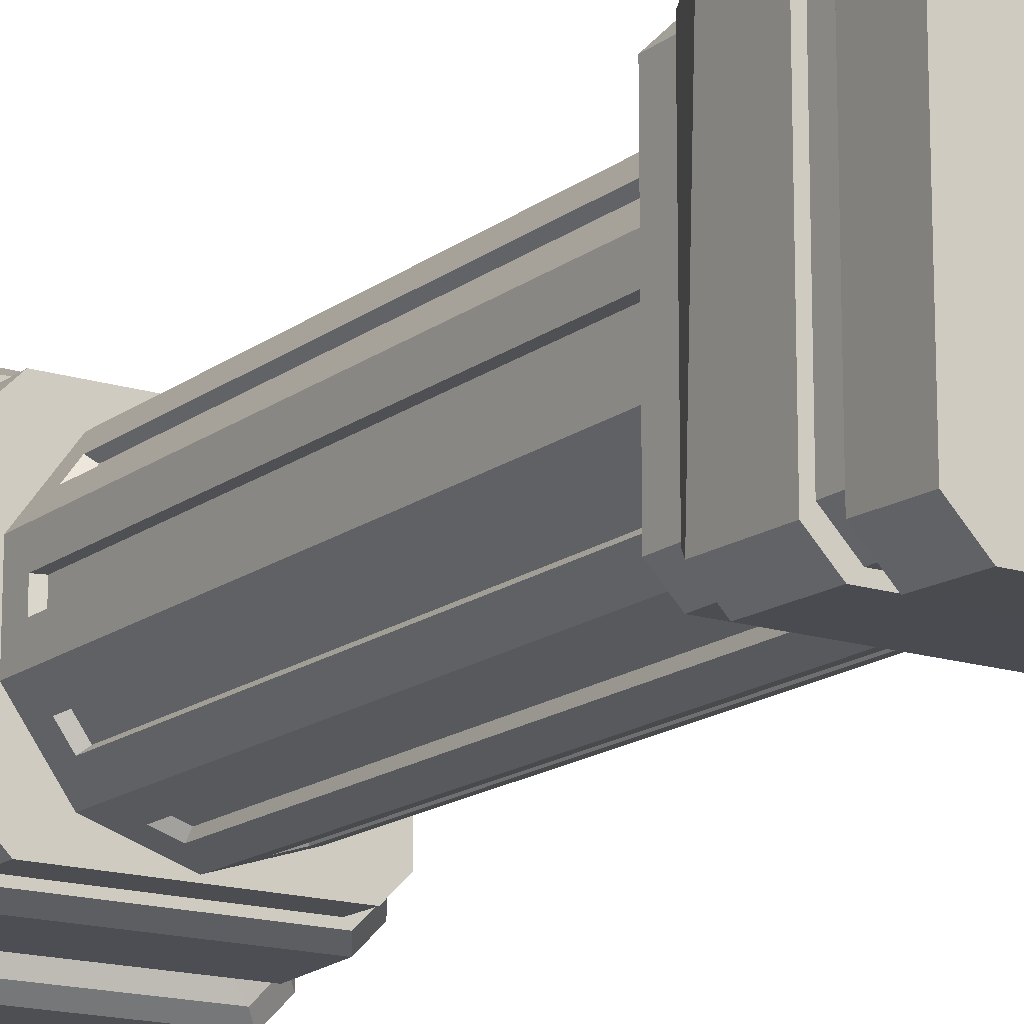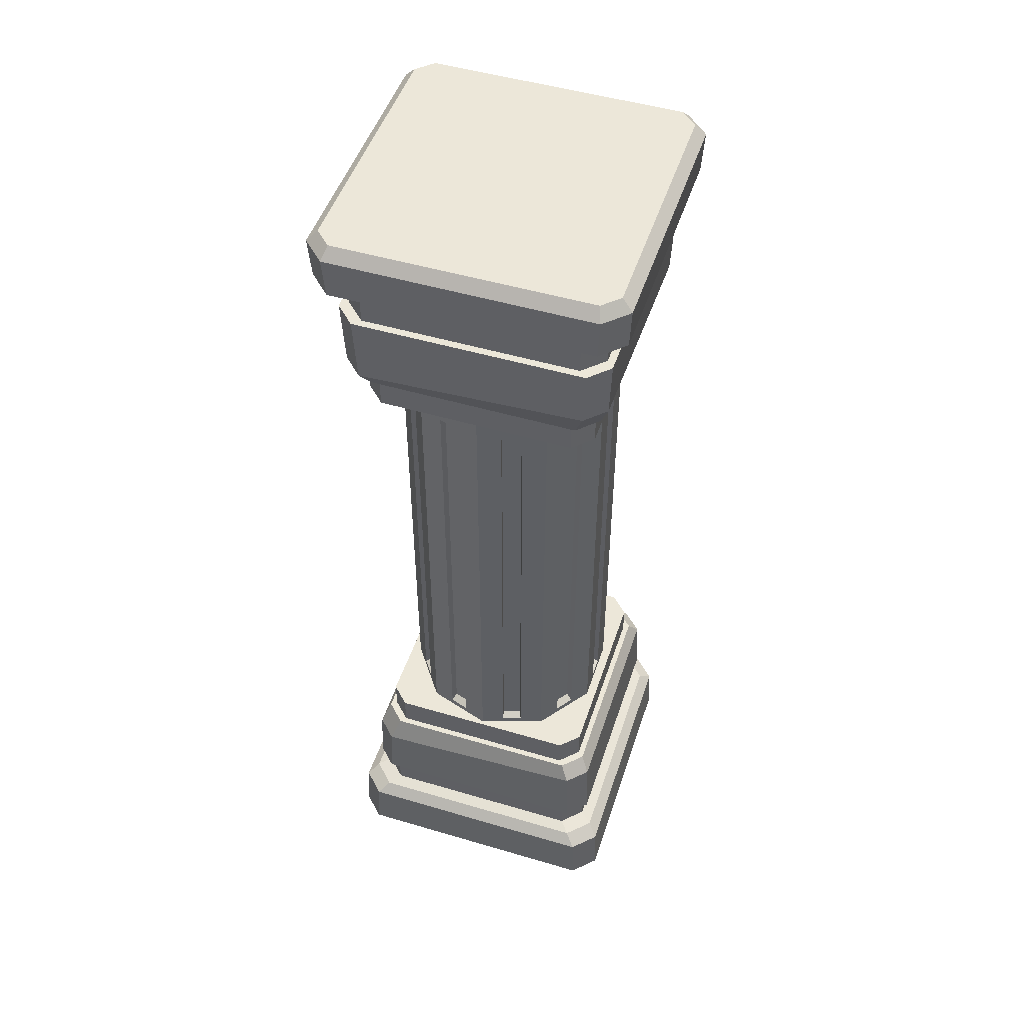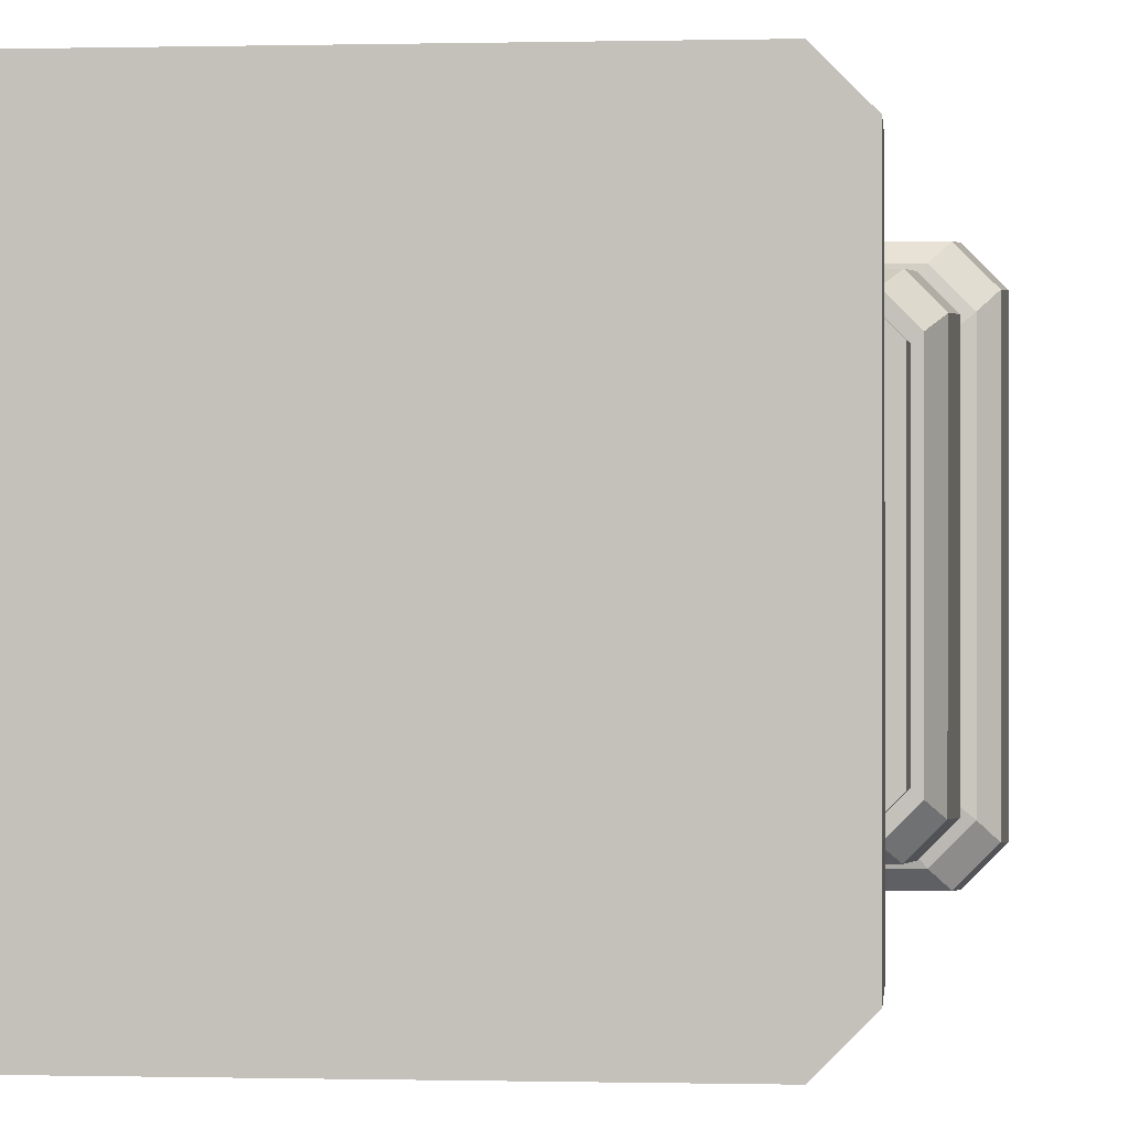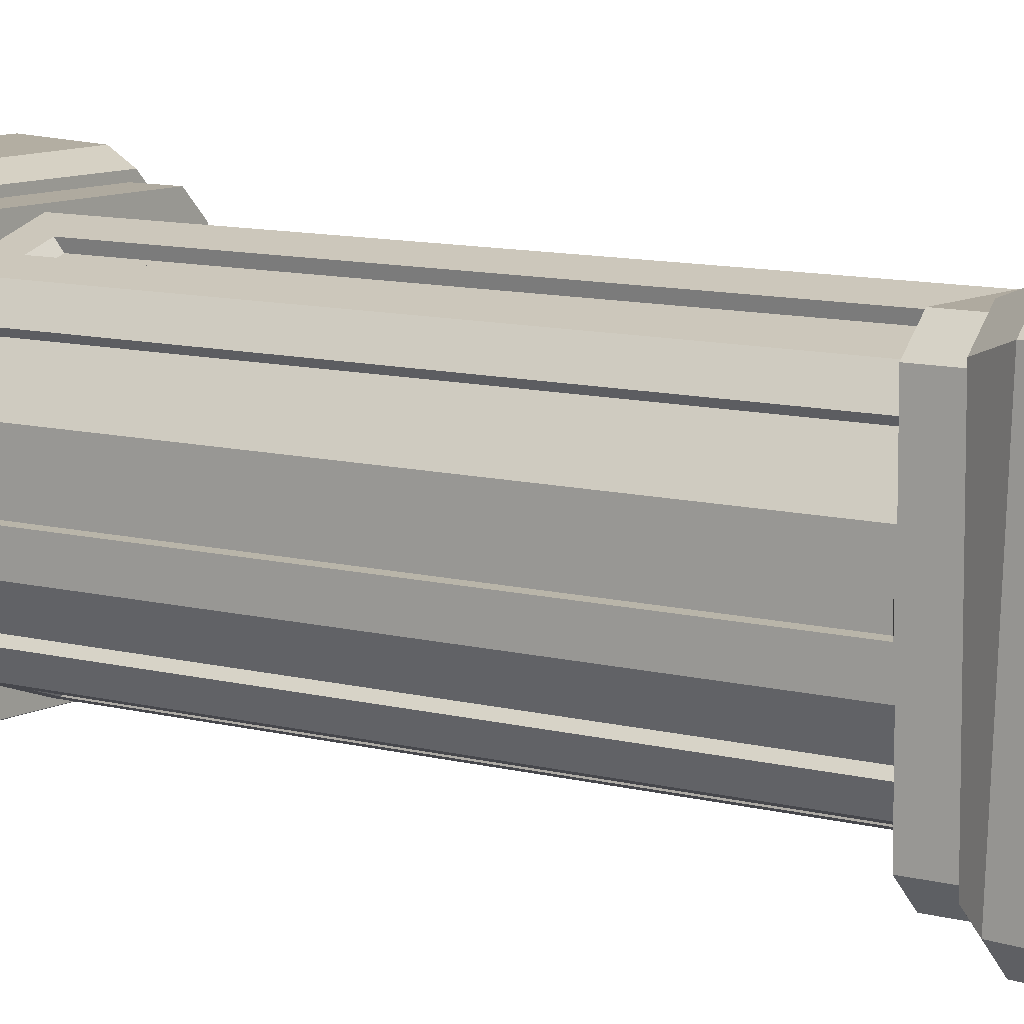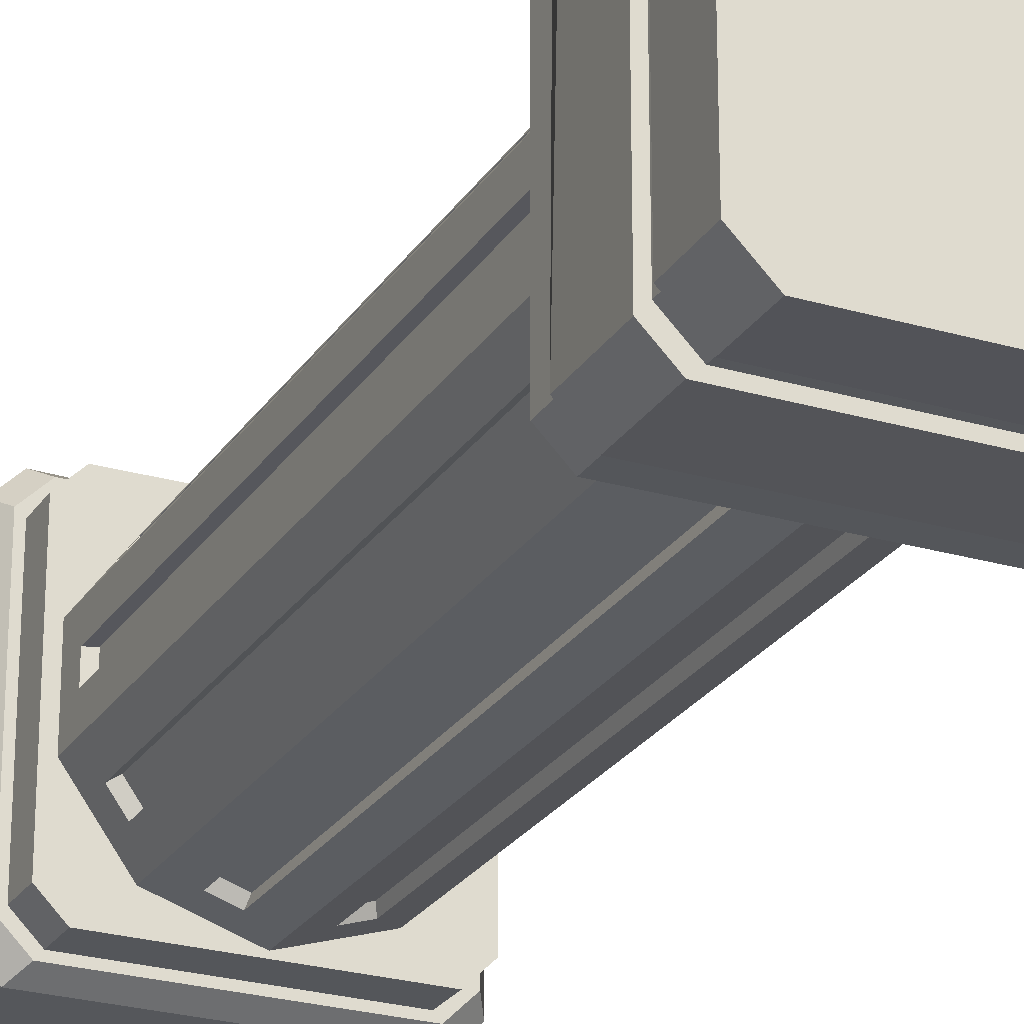
<metadata>
{"format":"obj","ext":"obj","renderer":"f3d","projection":"perspective","resolution":1024,"background":"white","views":[{"elev":-16.0,"azim":-33.6,"up":"+Z"},{"elev":49.6,"azim":18.1,"up":"+Y"},{"elev":-0.1,"azim":7.1,"up":"+Z"},{"elev":9.5,"azim":-54.3,"up":"+Z"},{"elev":-25.2,"azim":-25.4,"up":"+Z"}]}
</metadata>
<code>
o Column2
v -0.5407 0.5089 -0.4538
v -0.5407 0.5089 0.4538
v 0.5407 0.5089 -0.4538
v 0.5407 0.5089 0.4538
v 0.4538 0.2906 0.5407
v 0.5407 0.2906 0.4538
v 0.5407 0.2906 -0.4538
v 0.4538 0.2906 -0.5407
v -0.4538 0.2906 -0.5407
v -0.5407 0.2906 -0.4538
v -0.5407 0.2906 0.4538
v -0.4538 0.2906 0.5407
v -0.5563 0.008336 0.6521
v -0.6521 0.008336 0.5563
v -0.6521 0.008336 -0.5563
v -0.5563 0.008336 -0.6521
v 0.6521 0.008336 0.5563
v 0.5563 0.008336 0.6521
v 0.5563 0.008336 -0.6521
v 0.6521 0.008336 -0.5563
v -0.5956 0.2774 0.4998
v -0.4998 0.2774 0.5956
v -0.6412 0.2318 0.5454
v -0.5454 0.2318 0.6412
v -0.4998 0.2774 -0.5956
v -0.5956 0.2774 -0.4998
v -0.5454 0.2318 -0.6412
v -0.6412 0.2318 -0.5454
v 0.4998 0.2774 0.5956
v 0.5956 0.2774 0.4998
v 0.5454 0.2318 0.6412
v 0.6412 0.2318 0.5454
v 0.5956 0.2774 -0.4998
v 0.4998 0.2774 -0.5956
v 0.6412 0.2318 -0.5454
v 0.5454 0.2318 -0.6412
v -0.4538 0.5089 0.5407
v 0.4538 0.5089 0.5407
v 0.4538 0.5089 -0.5407
v -0.4538 0.5089 -0.5407
v 0.4161 0.7952 0.4959
v 0.4959 0.7952 0.4161
v 0.4959 0.7952 -0.4161
v 0.4161 0.7952 -0.4959
v -0.4161 0.9337 0.4959
v 0.4161 0.9337 0.4959
v -0.4959 0.9337 -0.4161
v -0.4959 0.9337 0.4161
v 0.4959 0.9337 -0.4161
v 0.4959 0.9337 0.4161
v -0.4161 0.9337 -0.4959
v 0.4161 0.9337 -0.4959
v -0.4872 0.4319 0.5711
v -0.5711 0.4319 0.4872
v -0.5711 0.4319 -0.4872
v -0.4872 0.4319 -0.5711
v 0.5711 0.4319 0.4872
v 0.4872 0.4319 0.5711
v 0.4872 0.4319 -0.5711
v 0.5711 0.4319 -0.4872
v -0.5217 0.7952 0.4378
v -0.4378 0.7952 0.5217
v -0.5616 0.6853 0.4777
v -0.4777 0.6853 0.5616
v -0.4378 0.7952 -0.5217
v -0.5217 0.7952 -0.4378
v -0.4777 0.7293 -0.5616
v -0.5616 0.7293 -0.4777
v 0.4378 0.7952 0.5217
v 0.5217 0.7952 0.4378
v 0.4777 0.7293 0.5616
v 0.5616 0.7293 0.4777
v 0.5217 0.7952 -0.4378
v 0.4378 0.7952 -0.5217
v 0.5616 0.7293 -0.4777
v 0.4777 0.7293 -0.5616
v -0.4161 0.7952 -0.4959
v -0.4959 0.7952 -0.4161
v -0.4959 0.7952 0.4161
v -0.4161 0.7952 0.4959
v -0.3991 0.9337 0.4757
v -0.4757 0.9337 0.3991
v -0.4757 0.9337 -0.3991
v -0.3991 0.9337 -0.4757
v 0.3991 0.9337 -0.4757
v 0.4757 0.9337 -0.3991
v 0.4757 0.9337 0.3991
v 0.3991 0.9337 0.4757
v 0.5407 3.58 -0.4538
v 0.5407 3.58 0.4538
v -0.5407 3.58 -0.4538
v -0.5407 3.58 0.4538
v -0.4538 3.798 0.5407
v -0.5407 3.798 0.4538
v -0.5407 3.798 -0.4538
v -0.4538 3.798 -0.5407
v 0.4538 3.798 -0.5407
v 0.5407 3.798 -0.4538
v 0.5407 3.798 0.4538
v 0.4538 3.798 0.5407
v 0.5956 3.812 0.4998
v 0.4998 3.812 0.5956
v 0.6412 3.857 0.5454
v 0.5454 3.857 0.6412
v 0.4998 3.812 -0.5956
v 0.5956 3.812 -0.4998
v 0.5454 3.857 -0.6412
v 0.6412 3.857 -0.5454
v -0.4998 3.812 0.5956
v -0.5956 3.812 0.4998
v -0.5454 3.857 0.6412
v -0.6412 3.857 0.5454
v -0.5956 3.812 -0.4998
v -0.4998 3.812 -0.5956
v -0.6412 3.857 -0.5454
v -0.5454 3.857 -0.6412
v 0.4538 3.58 0.5407
v -0.4538 3.58 0.5407
v -0.4538 3.58 -0.5407
v 0.4538 3.58 -0.5407
v -0.4161 3.294 0.4958
v -0.4959 3.294 0.4161
v -0.4959 3.294 -0.4161
v -0.4161 3.294 -0.4959
v 0.4161 3.155 0.4958
v -0.4161 3.155 0.4958
v 0.4958 3.155 -0.4161
v 0.4958 3.155 0.4161
v -0.4959 3.155 -0.4161
v -0.4959 3.155 0.4161
v 0.4161 3.155 -0.4959
v -0.4161 3.155 -0.4959
v 0.4872 3.657 0.5711
v 0.5711 3.657 0.4872
v 0.5711 3.657 -0.4872
v 0.4872 3.657 -0.5711
v -0.5711 3.657 0.4872
v -0.4872 3.657 0.5711
v -0.4872 3.657 -0.5711
v -0.5711 3.657 -0.4872
v 0.5217 3.294 0.4378
v 0.4378 3.294 0.5217
v 0.5616 3.404 0.4777
v 0.4777 3.404 0.5616
v 0.4378 3.294 -0.5217
v 0.5217 3.294 -0.4378
v 0.4777 3.36 -0.5616
v 0.5616 3.36 -0.4777
v -0.4378 3.294 0.5217
v -0.5217 3.294 0.4378
v -0.4777 3.36 0.5616
v -0.5616 3.36 0.4777
v -0.5217 3.294 -0.4378
v -0.4378 3.294 -0.5217
v -0.5616 3.36 -0.4777
v -0.4777 3.36 -0.5616
v 0.4161 3.294 -0.4959
v 0.4958 3.294 -0.4161
v 0.4958 3.294 0.4161
v 0.4161 3.294 0.4958
v 0.3991 3.155 0.4757
v 0.4757 3.155 0.3991
v 0.4757 3.155 -0.3991
v 0.3991 3.155 -0.4757
v -0.3991 3.155 -0.4757
v -0.4757 3.155 -0.3991
v -0.4757 3.155 0.3991
v -0.3991 3.155 0.4757
v -1e-06 0.7066 -0.4788
v -1e-06 3.303 -0.4788
v 0.2814 0.7066 -0.3874
v 0.2814 3.303 -0.3874
v 0.4554 0.7066 -0.148
v 0.4554 3.303 -0.148
v 0.4554 0.7066 0.148
v 0.4554 3.303 0.148
v 0.2814 0.7066 0.3874
v 0.2814 3.303 0.3874
v -1e-06 0.7066 0.4788
v -1e-06 3.303 0.4788
v -0.2814 0.7066 0.3874
v -0.2814 3.303 0.3874
v -0.4554 0.7066 0.148
v -0.4554 3.303 0.148
v -0.4554 0.7066 -0.148
v -0.4554 3.303 -0.148
v -0.2814 0.7066 -0.3874
v -0.2814 3.303 -0.3874
v -0.0985 3.047 0.4468
v -0.0985 0.9622 0.4468
v -0.1829 0.9622 0.4194
v -0.1829 3.047 0.4194
v 0.1829 3.047 0.4194
v 0.1829 0.9622 0.4194
v 0.0985 0.9622 0.4468
v 0.0985 3.047 0.4468
v 0.3945 3.047 0.2317
v 0.3945 0.9622 0.2317
v 0.3423 0.9622 0.3036
v 0.3423 3.047 0.3036
v 0.4554 3.047 -0.04439
v 0.4554 0.9622 -0.04439
v 0.4554 0.9622 0.04439
v 0.4554 3.047 0.04439
v 0.3423 3.047 -0.3036
v 0.3423 0.9622 -0.3036
v 0.3945 0.9622 -0.2317
v 0.3945 3.047 -0.2317
v 0.0985 0.9622 -0.4468
v 0.1829 0.9622 -0.4194
v 0.1829 3.047 -0.4194
v 0.0985 3.047 -0.4468
v -0.0985 0.9622 -0.4468
v -0.0985 3.047 -0.4468
v -0.1829 3.047 -0.4194
v -0.1829 0.9622 -0.4194
v -0.3945 3.047 -0.2317
v -0.3945 0.9622 -0.2317
v -0.3423 0.9622 -0.3036
v -0.3423 3.047 -0.3036
v -0.4554 3.047 0.04439
v -0.4554 0.9622 0.04439
v -0.4554 0.9622 -0.04439
v -0.4554 3.047 -0.04439
v -0.3423 3.047 0.3036
v -0.3423 0.9622 0.3036
v -0.3945 0.9622 0.2317
v -0.3945 3.047 0.2317
v -0.09168 3.027 0.4159
v -0.09168 0.9821 0.4159
v -0.1703 0.9821 0.3903
v -0.1703 3.027 0.3903
v 0.1703 3.027 0.3903
v 0.1703 0.9821 0.3903
v 0.09168 0.9821 0.4159
v 0.09168 3.027 0.4159
v 0.3672 3.027 0.2157
v 0.3672 0.9821 0.2157
v 0.3186 0.9821 0.2826
v 0.3186 3.027 0.2826
v 0.4238 3.027 -0.04131
v 0.4238 0.9821 -0.04131
v 0.4238 0.9821 0.04131
v 0.4238 3.027 0.04131
v 0.3186 3.027 -0.2826
v 0.3186 0.9821 -0.2826
v 0.3672 0.9821 -0.2157
v 0.3672 3.027 -0.2157
v 0.09168 0.9821 -0.4159
v 0.1703 0.9821 -0.3903
v 0.1703 3.027 -0.3903
v 0.09168 3.027 -0.4159
v -0.09168 0.9821 -0.4159
v -0.09168 3.027 -0.4159
v -0.1703 3.027 -0.3903
v -0.1703 0.9821 -0.3903
v -0.3672 3.027 -0.2157
v -0.3672 0.9821 -0.2157
v -0.3186 0.9821 -0.2826
v -0.3186 3.027 -0.2826
v -0.4238 3.027 0.04131
v -0.4238 0.9821 0.04131
v -0.4238 0.9821 -0.04131
v -0.4238 3.027 -0.04131
v -0.3186 3.027 0.2826
v -0.3186 0.9821 0.2826
v -0.3672 0.9821 0.2157
v -0.3672 3.027 0.2157
v 0.5365 4.081 0.6043
v 0.5539 4.033 0.6497
v 0.6043 4.081 0.5365
v 0.6497 4.033 0.5539
v 0.6043 4.081 -0.5365
v 0.6497 4.033 -0.5539
v 0.5365 4.081 -0.6043
v 0.5539 4.033 -0.6497
v -0.6043 4.081 0.5365
v -0.6497 4.033 0.5539
v -0.5365 4.081 0.6043
v -0.5539 4.033 0.6497
v -0.5365 4.081 -0.6043
v -0.5539 4.033 -0.6497
v -0.6043 4.081 -0.5365
v -0.6497 4.033 -0.5539
f 25 34 36 27
f 29 22 24 31
f 16 27 36 19
f 18 31 24 13
f 20 35 32 17
f 30 33 7 6
f 33 30 32 35
f 21 26 28 23
f 14 23 28 15
f 24 22 21 23
f 25 27 28 26
f 33 35 36 34
f 29 31 32 30
f 17 32 31 18
f 23 14 13 24
f 27 16 15 28
f 35 20 19 36
f 15 16 19 20 17 18 13 14
f 22 29 5 12
f 29 30 6 5
f 33 34 8 7
f 34 25 9 8
f 26 21 11 10
f 25 26 10 9
f 21 22 12 11
f 3 39 40 1 2 37 38 4
f 65 74 76 67
f 69 62 64 71
f 56 67 76 59
f 58 71 64 53
f 60 75 72 57
f 73 70 72 75
f 61 66 68 63
f 54 63 68 55
f 64 62 61 63
f 65 67 68 66
f 73 75 76 74
f 69 71 72 70
f 57 72 71 58
f 63 54 53 64
f 67 56 55 68
f 75 60 59 76
f 55 56 59 60 57 58 53 54
f 70 73 43 42
f 62 69 41 80
f 61 62 80 79
f 65 66 78 77
f 66 61 79 78
f 74 65 77 44
f 73 74 44 43
f 69 70 42 41
f 105 114 116 107
f 109 102 104 111
f 278 112 111 280
f 272 103 108 274
f 115 284 282 116
f 110 113 95 94
f 113 110 112 115
f 101 106 108 103
f 107 276 274 108
f 104 102 101 103
f 105 107 108 106
f 113 115 116 114
f 109 111 112 110
f 284 115 112 278
f 280 111 104 270
f 276 107 116 282
f 103 272 270 104
f 102 109 93 100
f 109 110 94 93
f 113 114 96 95
f 114 105 97 96
f 106 101 99 98
f 105 106 98 97
f 101 102 100 99
f 91 119 120 89 90 117 118 92
f 145 154 156 147
f 149 142 144 151
f 136 147 156 139
f 138 151 144 133
f 140 155 152 137
f 153 150 152 155
f 141 146 148 143
f 134 143 148 135
f 144 142 141 143
f 145 147 148 146
f 153 155 156 154
f 149 151 152 150
f 137 152 151 138
f 143 134 133 144
f 147 136 135 148
f 155 140 139 156
f 135 136 139 140 137 138 133 134
f 150 153 123 122
f 142 149 121 160
f 141 142 160 159
f 145 146 158 157
f 146 141 159 158
f 154 145 157 124
f 153 154 124 123
f 149 150 122 121
f 171 169 209 210
f 172 174 208 205
f 176 175 203 204
f 176 178 200 197
f 178 180 196 193
f 180 182 192 189
f 182 184 228 225
f 185 183 222 223
f 172 170 188 186 184 182 180 178 176 174
f 188 187 219 220
f 188 170 214 215
f 169 171 173 175 177 179 181 183 185 187
f 228 227 267 268
f 179 180 189 190
f 182 181 191 192
f 181 179 190 191
f 214 213 253 254
f 177 178 193 194
f 180 179 195 196
f 179 177 194 195
f 205 208 248 245
f 175 176 197 198
f 178 177 199 200
f 177 175 198 199
f 225 228 268 265
f 175 173 202 203
f 174 176 204 201
f 173 174 201 202
f 207 206 246 247
f 171 172 205 206
f 174 173 207 208
f 173 171 206 207
f 227 226 266 267
f 172 171 210 211
f 170 172 211 212
f 169 170 212 209
f 200 199 239 240
f 187 188 215 216
f 169 187 216 213
f 170 169 213 214
f 220 219 259 260
f 187 185 218 219
f 186 188 220 217
f 185 186 217 218
f 206 205 245 246
f 184 186 224 221
f 183 184 221 222
f 186 185 223 224
f 226 225 265 266
f 181 182 225 226
f 184 183 227 228
f 183 181 226 227
f 230 229 232 231
f 234 233 236 235
f 238 237 240 239
f 242 241 244 243
f 246 245 248 247
f 249 252 251 250
f 256 255 254 253
f 258 257 260 259
f 262 261 264 263
f 266 265 268 267
f 194 193 233 234
f 208 207 247 248
f 216 215 255 256
f 195 194 234 235
f 213 216 256 253
f 193 196 236 233
f 222 221 261 262
f 202 201 241 242
f 215 214 254 255
f 196 195 235 236
f 223 222 262 263
f 203 202 242 243
f 221 224 264 261
f 201 204 244 241
f 210 209 249 250
f 224 223 263 264
f 190 189 229 230
f 204 203 243 244
f 212 211 251 252
f 191 190 230 231
f 209 212 252 249
f 189 192 232 229
f 218 217 257 258
f 198 197 237 238
f 211 210 250 251
f 192 191 231 232
f 219 218 258 259
f 199 198 238 239
f 217 220 260 257
f 197 200 240 237
f 279 277 278 280
f 271 269 270 272
f 275 273 274 276
f 283 281 282 284
f 272 274 273 271
f 276 282 281 275
f 284 278 277 283
f 280 270 269 279
f 273 275 281 283 277 279 269 271
f 7 8 39 3
f 12 5 38 37
f 10 11 2 1
f 6 7 3 4
f 8 9 40 39
f 9 10 1 40
f 5 6 4 38
f 11 12 37 2
f 78 79 48 47
f 41 42 50 46
f 77 78 47 51
f 44 77 51 52
f 80 41 46 45
f 43 44 52 49
f 79 80 45 48
f 51 47 83 84
f 42 43 49 50
f 52 51 84 85
f 45 46 88 81
f 49 52 85 86
f 48 45 81 82
f 50 49 86 87
f 47 48 82 83
f 46 50 87 88
f 81 88 87 86 85 84 83 82
f 95 96 119 91
f 100 93 118 117
f 98 99 90 89
f 94 95 91 92
f 96 97 120 119
f 97 98 89 120
f 93 94 92 118
f 99 100 117 90
f 158 159 128 127
f 121 122 130 126
f 157 158 127 131
f 124 157 131 132
f 160 121 126 125
f 123 124 132 129
f 159 160 125 128
f 131 127 163 164
f 122 123 129 130
f 132 131 164 165
f 125 126 168 161
f 129 132 165 166
f 128 125 161 162
f 130 129 166 167
f 127 128 162 163
f 126 130 167 168
f 161 168 167 166 165 164 163 162

</code>
